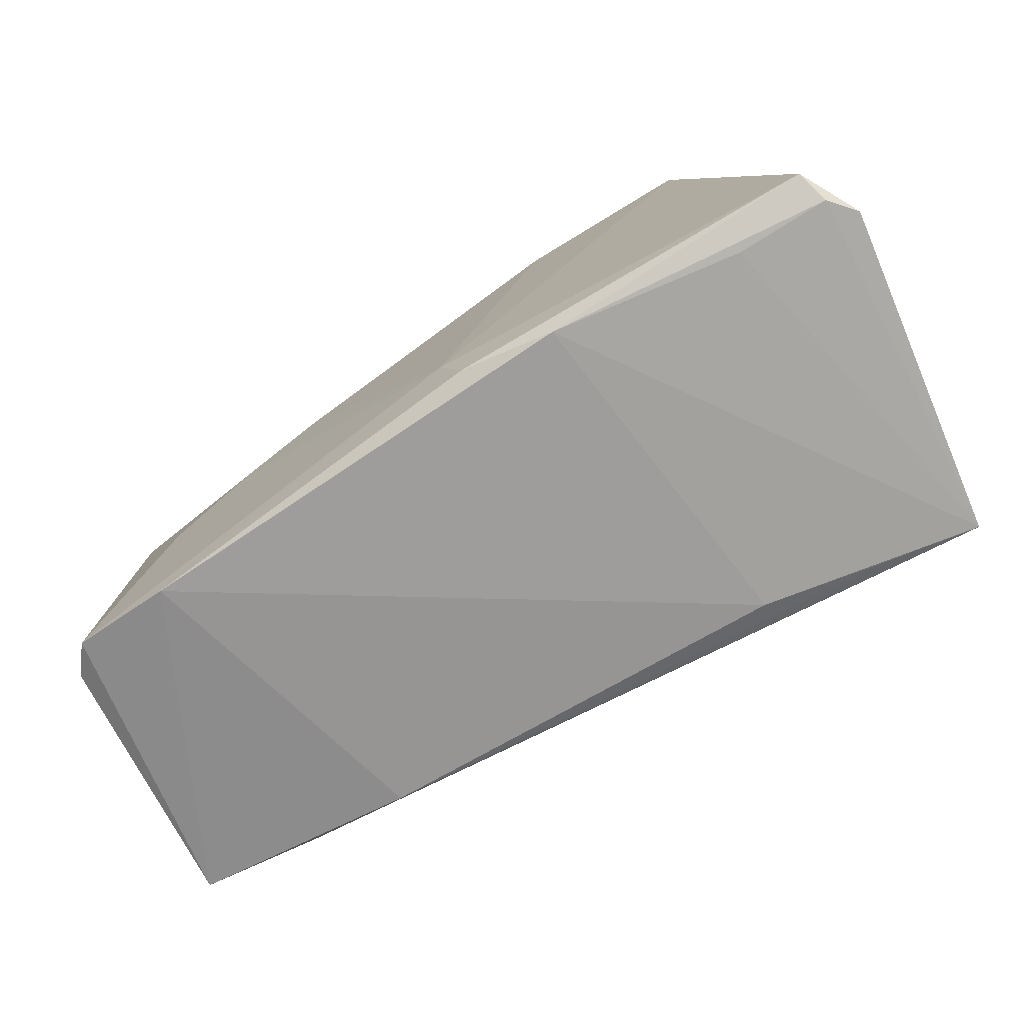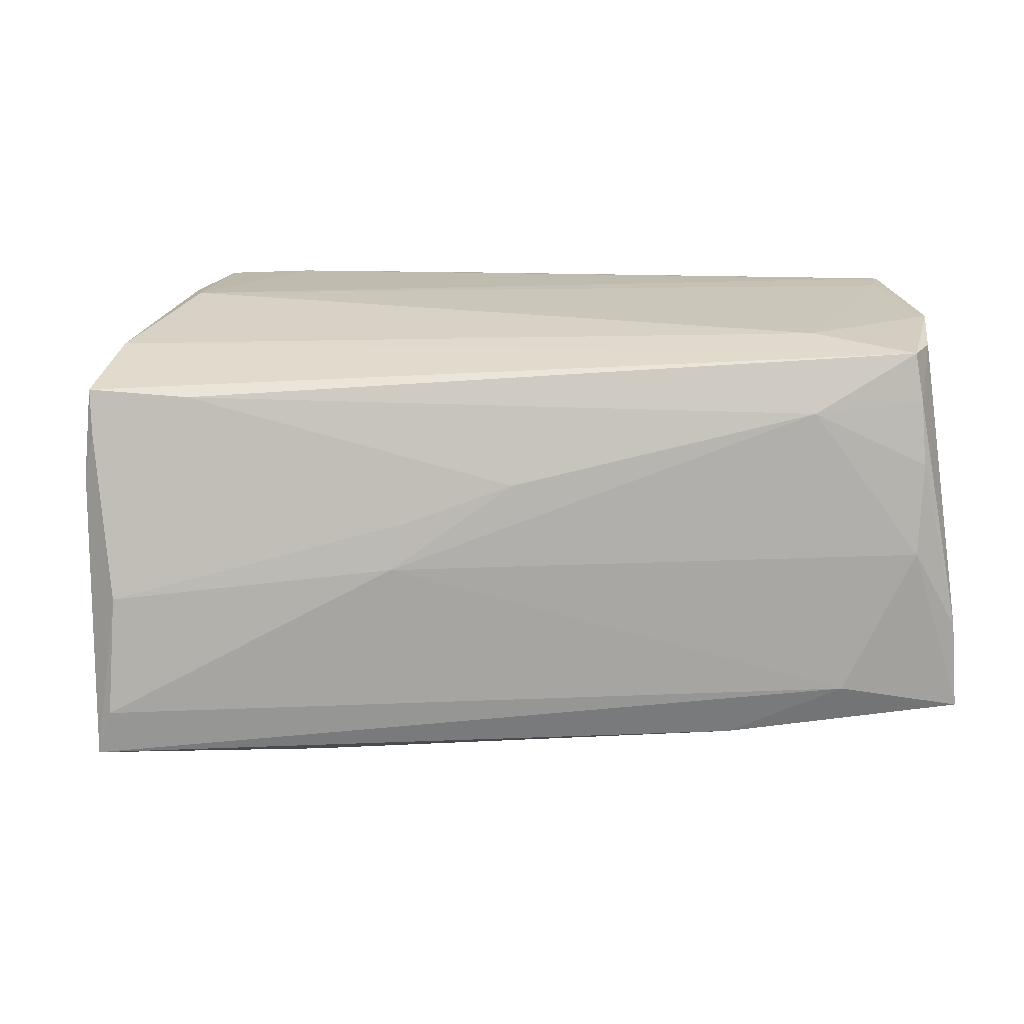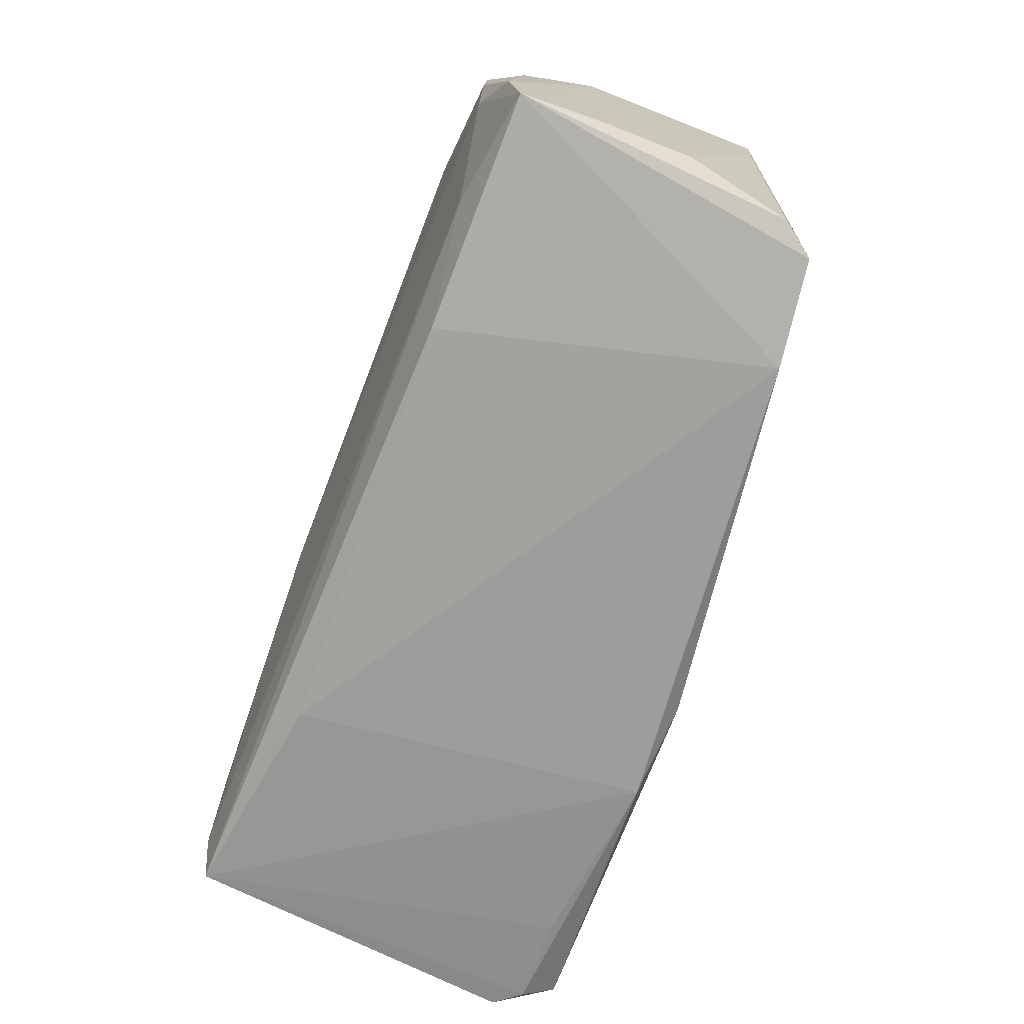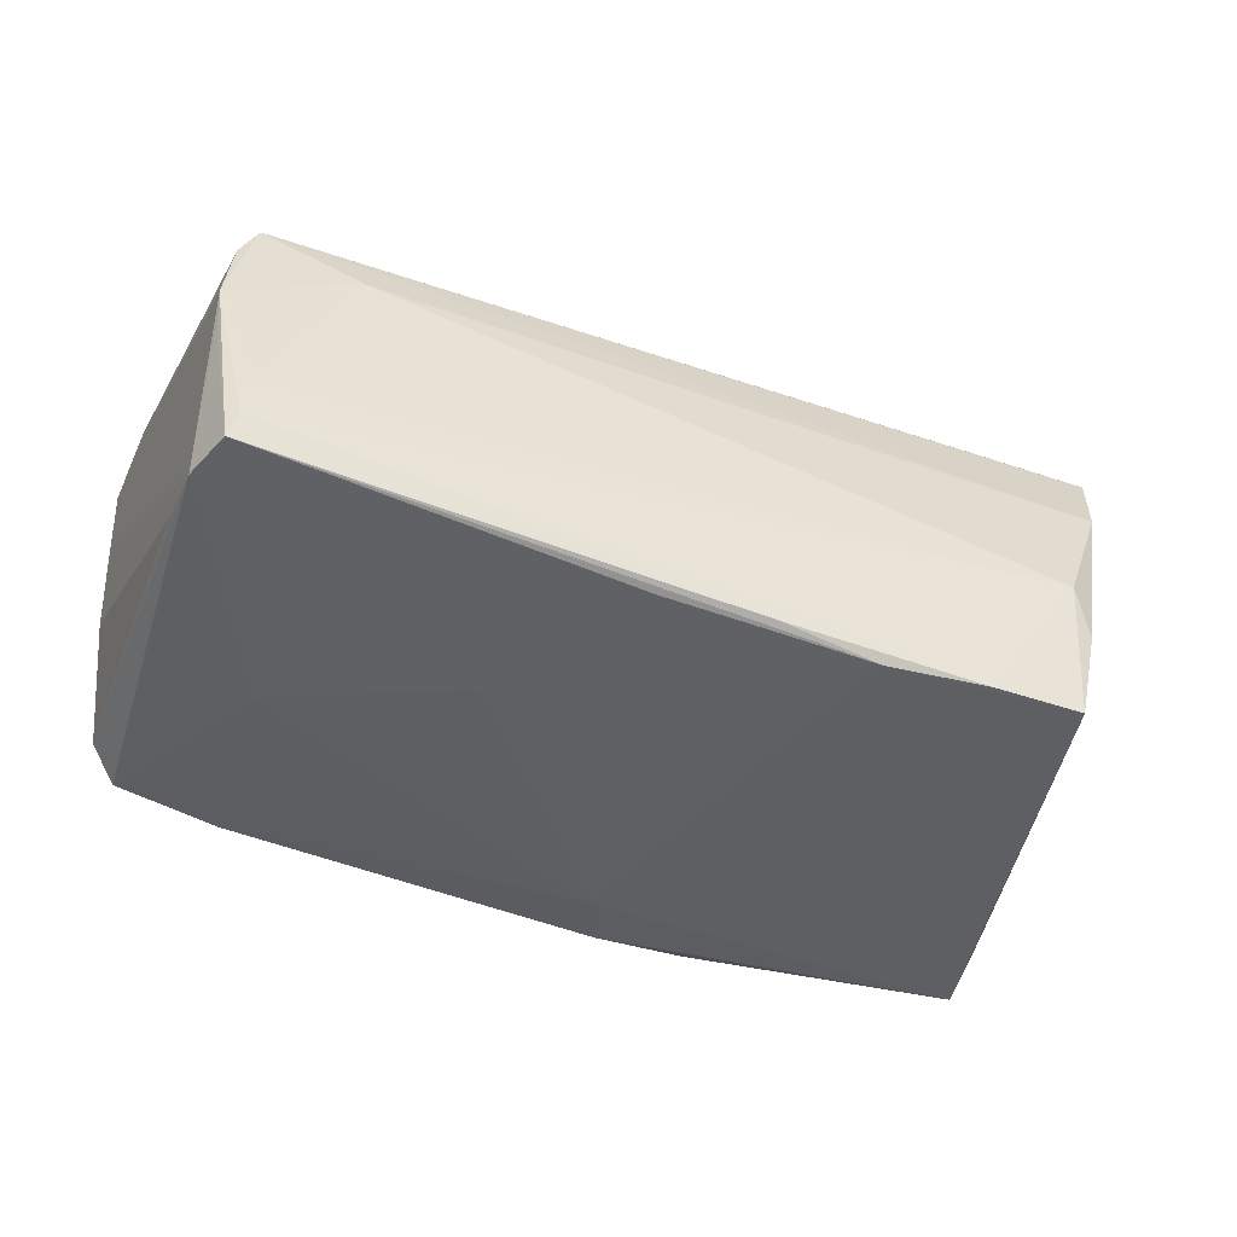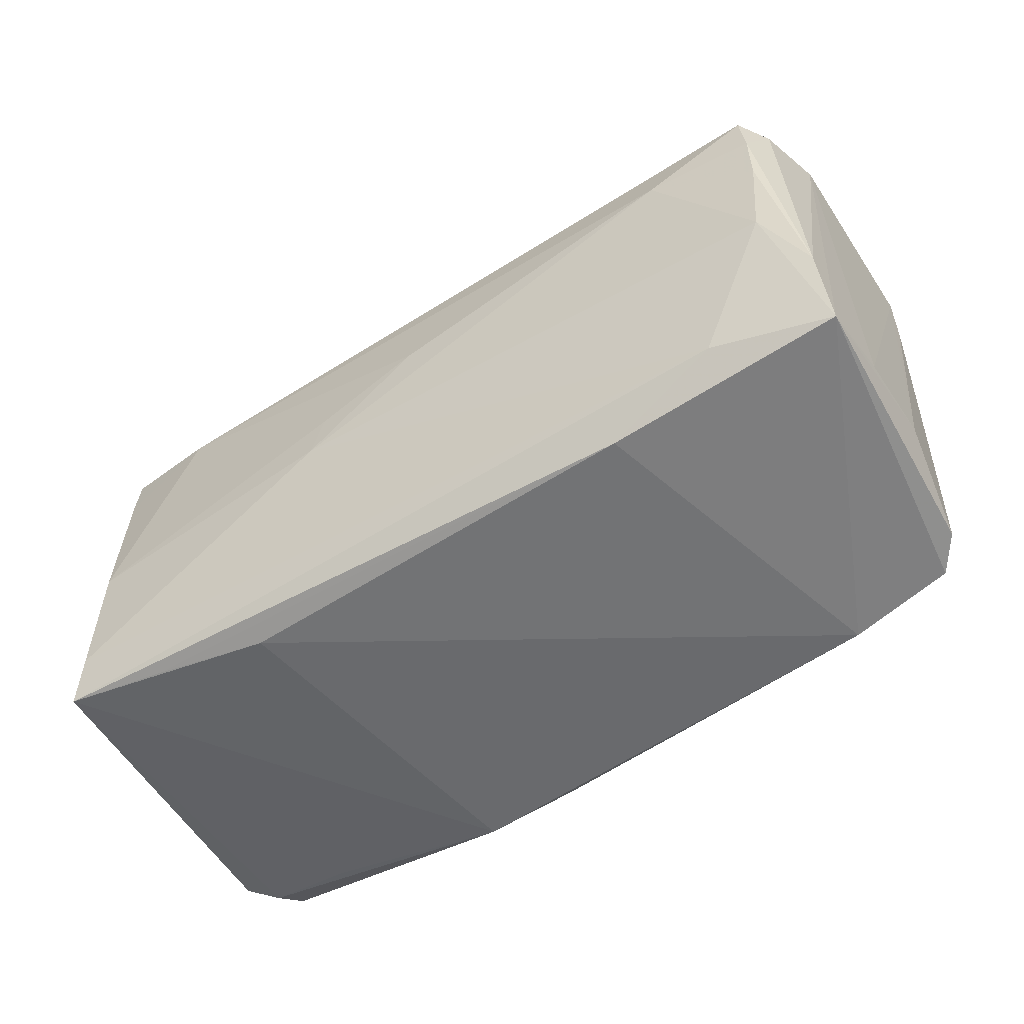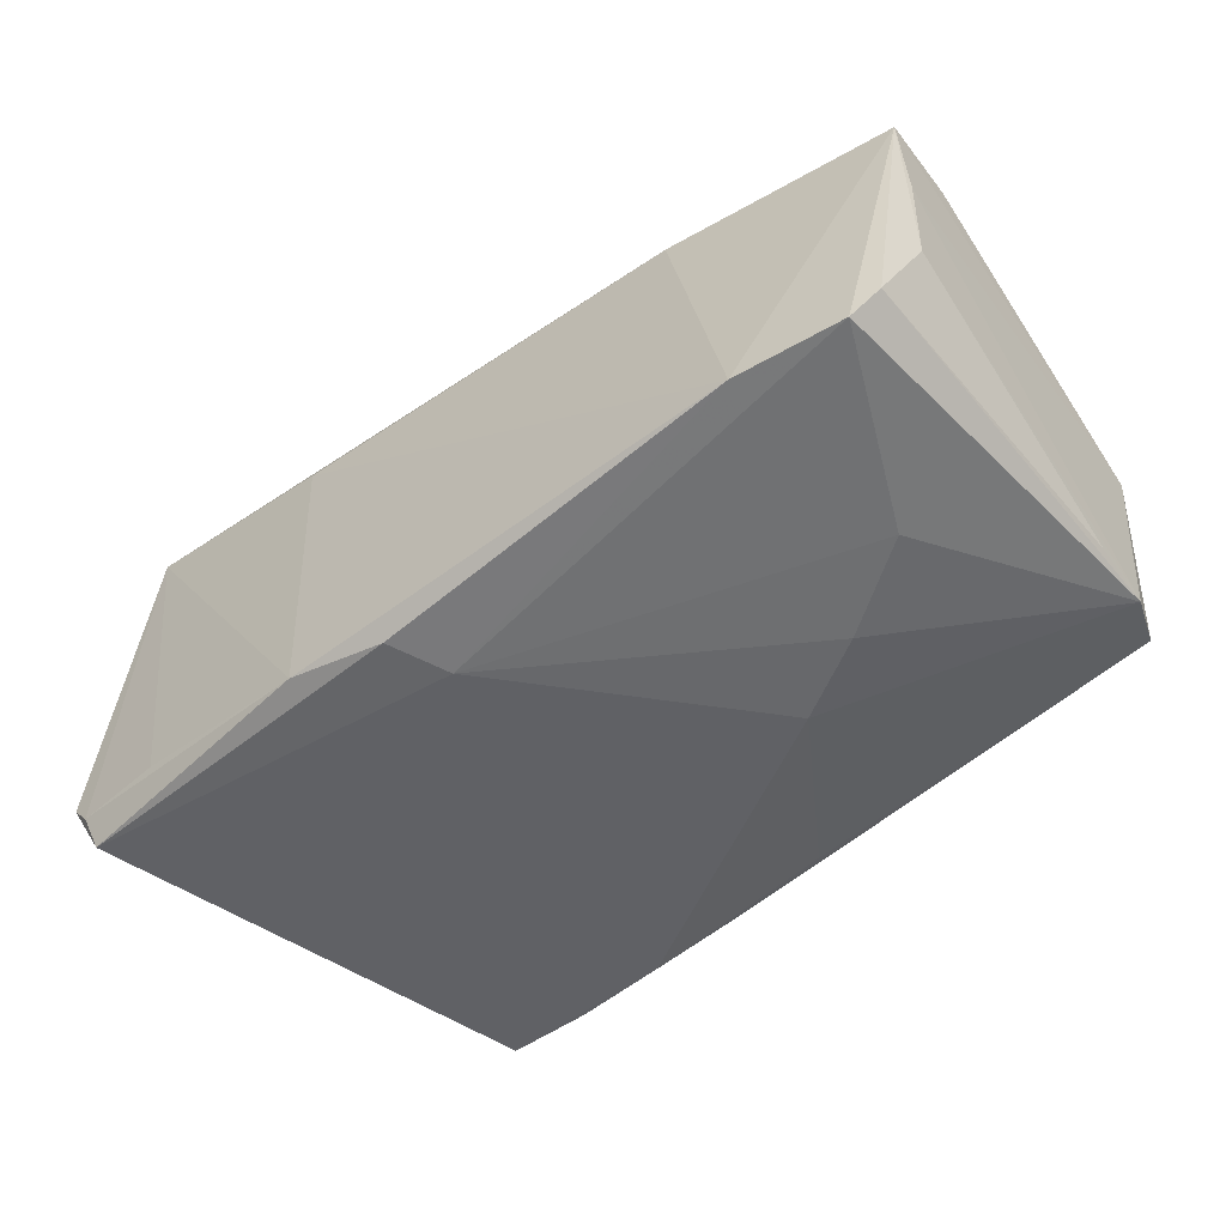
<metadata>
{"format":"obj","ext":"obj","renderer":"f3d","projection":"perspective","resolution":1024,"background":"white","views":[{"elev":-75.1,"azim":-150.4,"up":"+Y"},{"elev":11.6,"azim":0.3,"up":"+Y"},{"elev":-68.3,"azim":70.0,"up":"+Y"},{"elev":-39.6,"azim":160.4,"up":"+Z"},{"elev":-48.4,"azim":33.9,"up":"+Y"},{"elev":-48.8,"azim":39.6,"up":"+Z"}]}
</metadata>
<code>
v 0.05071 -5.274e-05 0.02307
v -0.04823 -0.005422 0.02481
v -0.0426 0.02917 -0.01239
v -0.04119 0.02942 -0.005901
v -0.03806 -0.02569 0.02218
v 0.05384 0.0168 -0.01389
v -0.01697 0.03018 -0.02371
v 0.04947 0.03041 -0.006486
v 0.04215 -0.01747 0.02211
v 0.05325 0.02786 0.003801
v 0.04063 -0.002397 -0.01922
v -0.0507 0.01444 0.02113
v -0.05108 0.01995 0.02013
v 0.01965 0.01043 -0.02168
v -0.05189 0.009208 0.0205
v 0.05111 0.03062 -0.01429
v 0.03874 -0.02801 -0.01847
v -0.02378 -0.02623 0.01972
v 0.05349 0.02781 0.008085
v 0.03809 0.02647 0.01586
v -0.0125 0.004091 0.02491
v -0.01397 -0.001528 0.0254
v -0.003391 -0.02024 -0.02433
v 0.0568 -0.01844 0.009942
v 0.05692 -0.0202 0.01995
v 0.05143 -0.0257 -0.01716
v -0.02878 0.03098 -0.02396
v 0.05642 -0.01806 -0.001355
v 0.05443 -0.02411 -0.01327
v 0.0296 0.004876 -0.02074
v -0.05089 -0.02535 0.02405
v 0.0501 0.03098 -0.01089
v -0.01794 -0.02969 -0.02291
v 0.05131 0.0111 0.02278
v 0.02831 -0.02355 0.02055
v -0.05544 -0.02702 -0.01721
v -0.04115 -0.02829 -0.02007
v 0.05333 0.02472 -0.0148
v 0.05603 -0.009505 0.02112
v 0.04992 0.02467 0.02174
v -0.005359 0.03091 -0.0216
v -0.04915 -0.01992 0.02502
v 0.0008567 0.008833 0.02469
v -0.05142 -0.02599 -0.02433
v -0.04845 0.02445 0.01003
v 0.05212 0.02526 0.01742
v -0.03881 0.01926 0.0218
v -0.006308 -0.02768 -0.0239
v -0.03927 0.03061 -0.02433
v 0.007119 0.02959 -0.02074
v -0.05254 -0.02747 -0.02039
v 0.05083 0.01878 0.02221
v 0.03766 0.01756 0.02369
f 25 9 35
f 35 9 31
f 2 31 42
f 31 9 42
f 46 19 40
f 36 31 15
f 15 13 36
f 49 23 44
f 49 44 36
f 44 23 48
f 25 26 29
f 24 19 25
f 25 19 39
f 19 46 39
f 27 49 4
f 40 13 47
f 47 21 43
f 2 21 47
f 22 42 9
f 43 21 22
f 2 42 22
f 22 21 2
f 13 15 12
f 2 47 12
f 12 47 13
f 12 31 2
f 12 15 31
f 44 48 33
f 31 37 33
f 33 18 31
f 51 31 36
f 51 37 31
f 36 44 51
f 44 33 51
f 51 33 37
f 19 24 38
f 38 29 26
f 6 29 38
f 28 29 6
f 6 38 28
f 28 38 24
f 25 29 28
f 28 24 25
f 45 13 40
f 36 13 45
f 27 4 32
f 19 16 32
f 40 47 53
f 53 47 43
f 43 22 53
f 52 34 39
f 52 46 40
f 52 39 46
f 40 53 52
f 52 53 34
f 5 35 31
f 31 18 5
f 5 18 35
f 17 33 48
f 17 23 26
f 17 48 23
f 18 33 17
f 17 26 25
f 25 35 17
f 35 18 17
f 10 16 19
f 19 38 10
f 10 38 16
f 26 23 11
f 11 38 26
f 7 49 27
f 23 49 7
f 3 4 49
f 3 45 4
f 3 49 36
f 36 45 3
f 20 45 40
f 4 45 20
f 40 19 20
f 1 22 9
f 1 53 22
f 34 53 1
f 39 34 1
f 1 9 25
f 25 39 1
f 41 7 27
f 16 7 41
f 27 32 41
f 41 32 16
f 16 38 14
f 23 7 14
f 8 32 4
f 4 20 8
f 19 32 8
f 8 20 19
f 50 7 16
f 16 14 50
f 50 14 7
f 38 11 30
f 30 14 38
f 30 11 23
f 23 14 30

</code>
